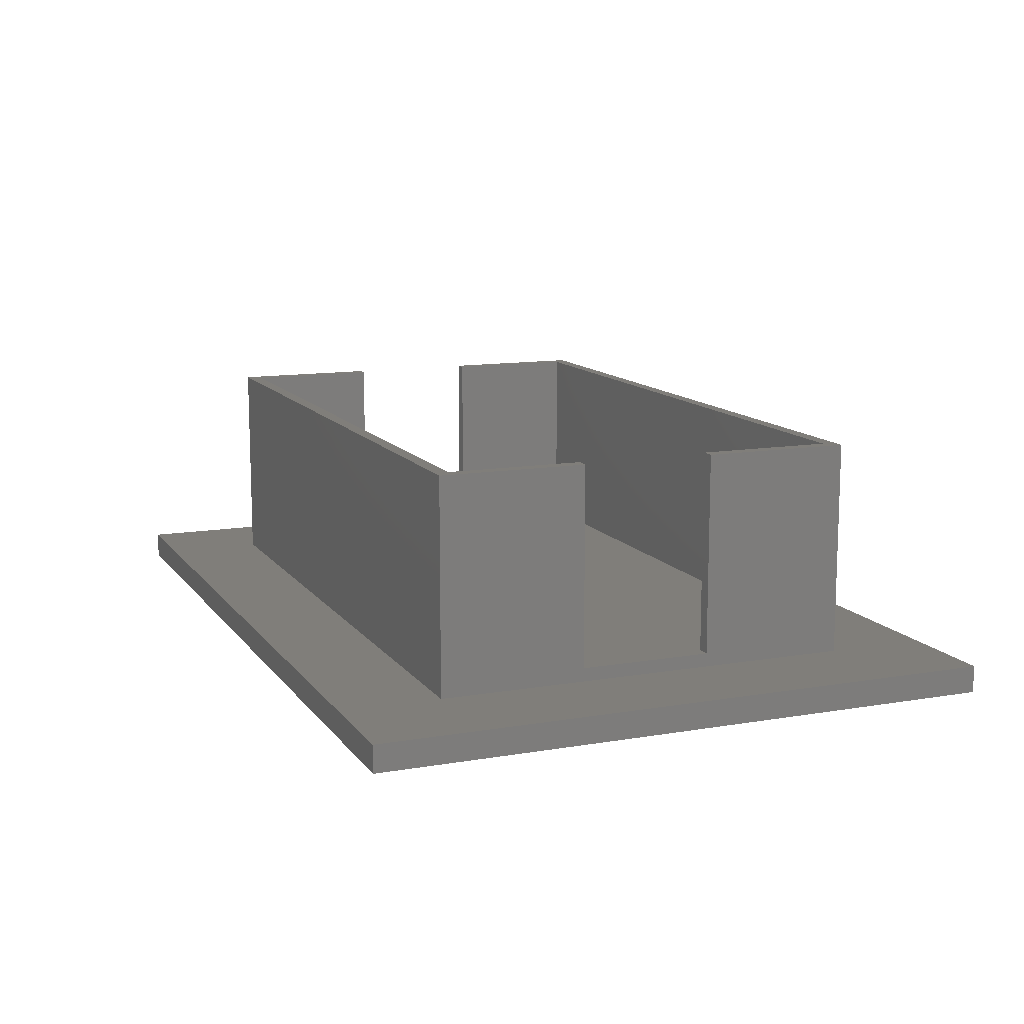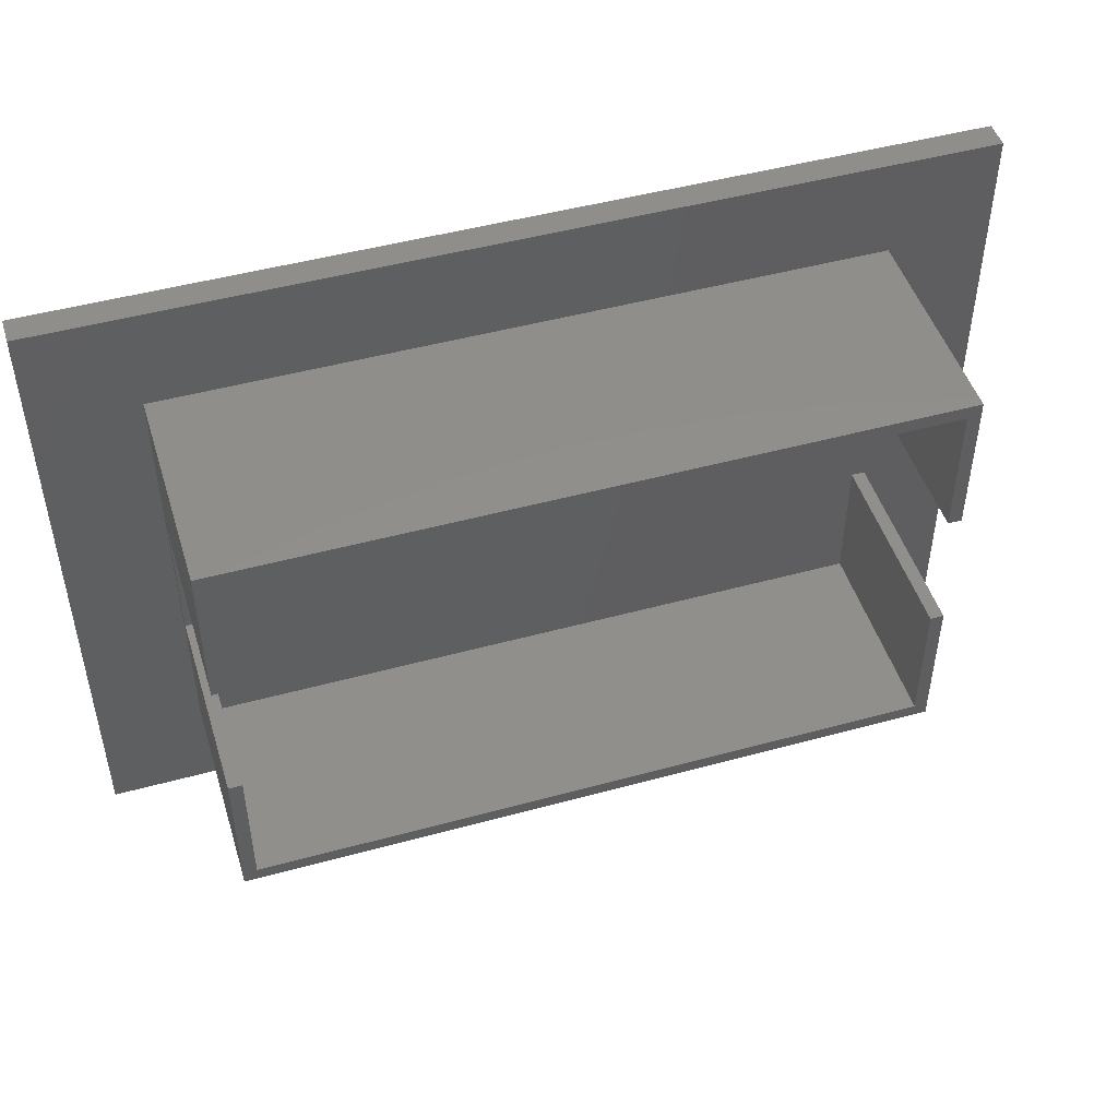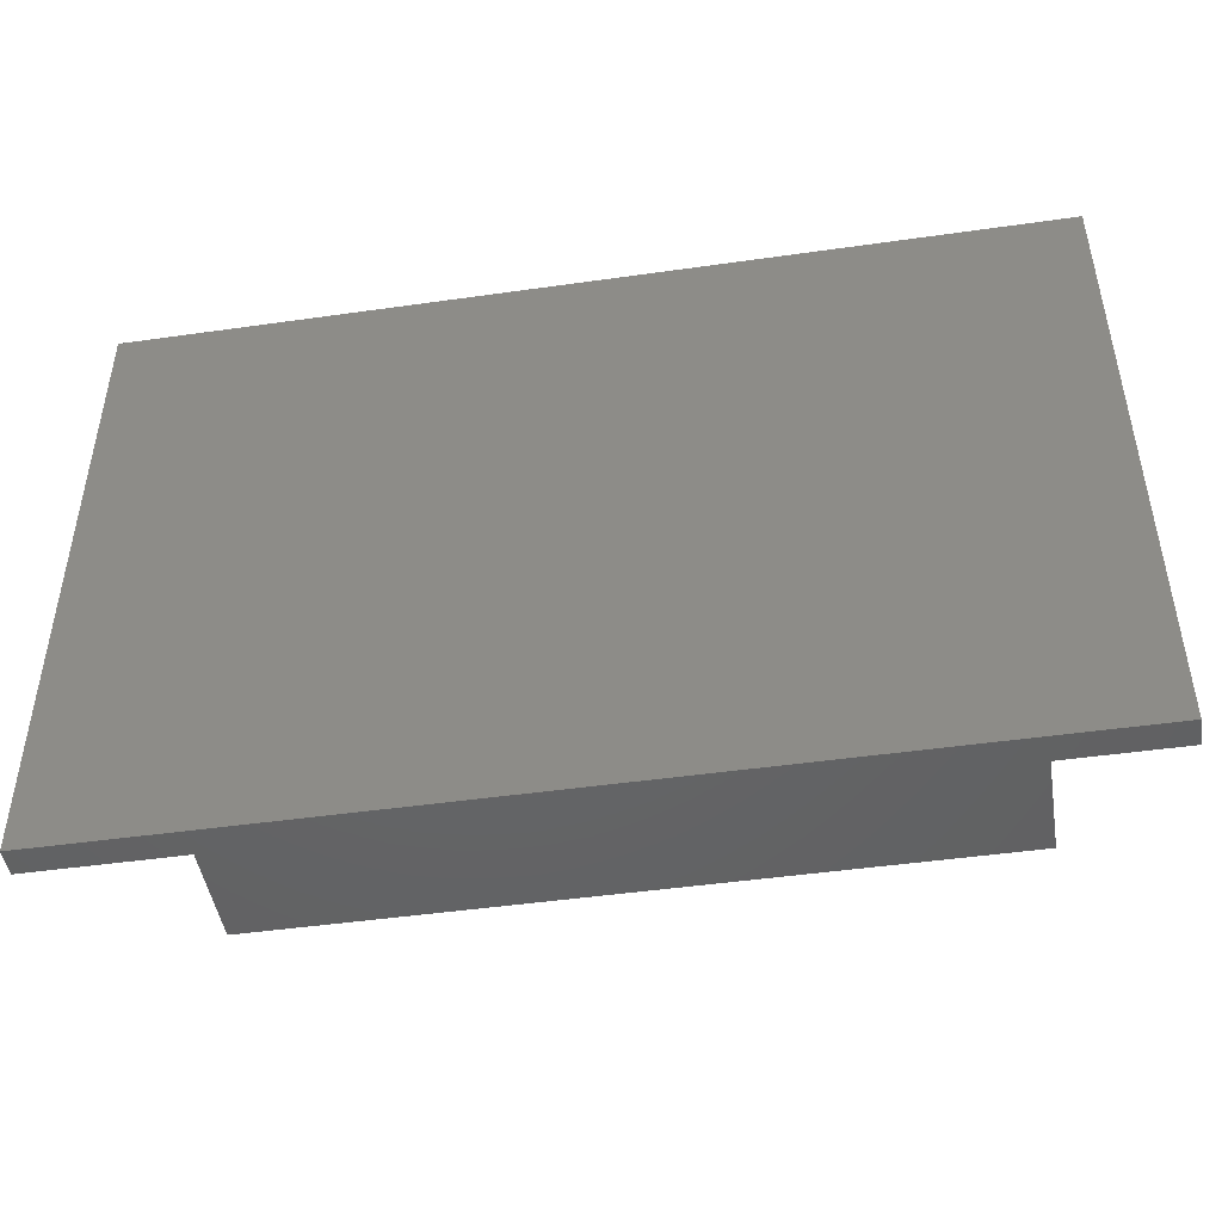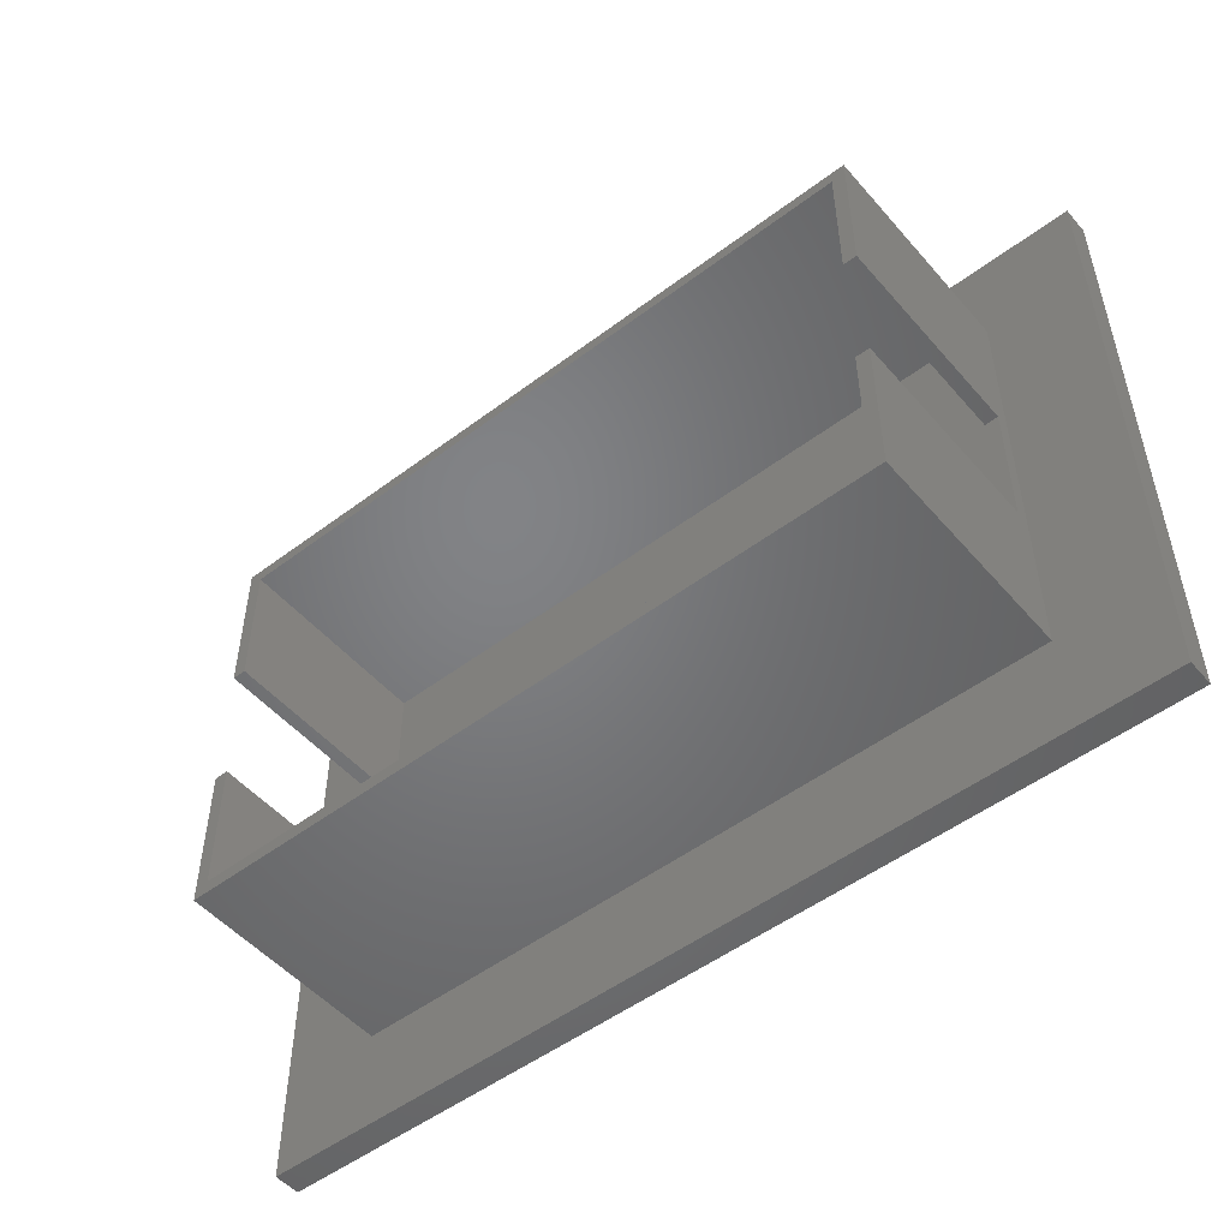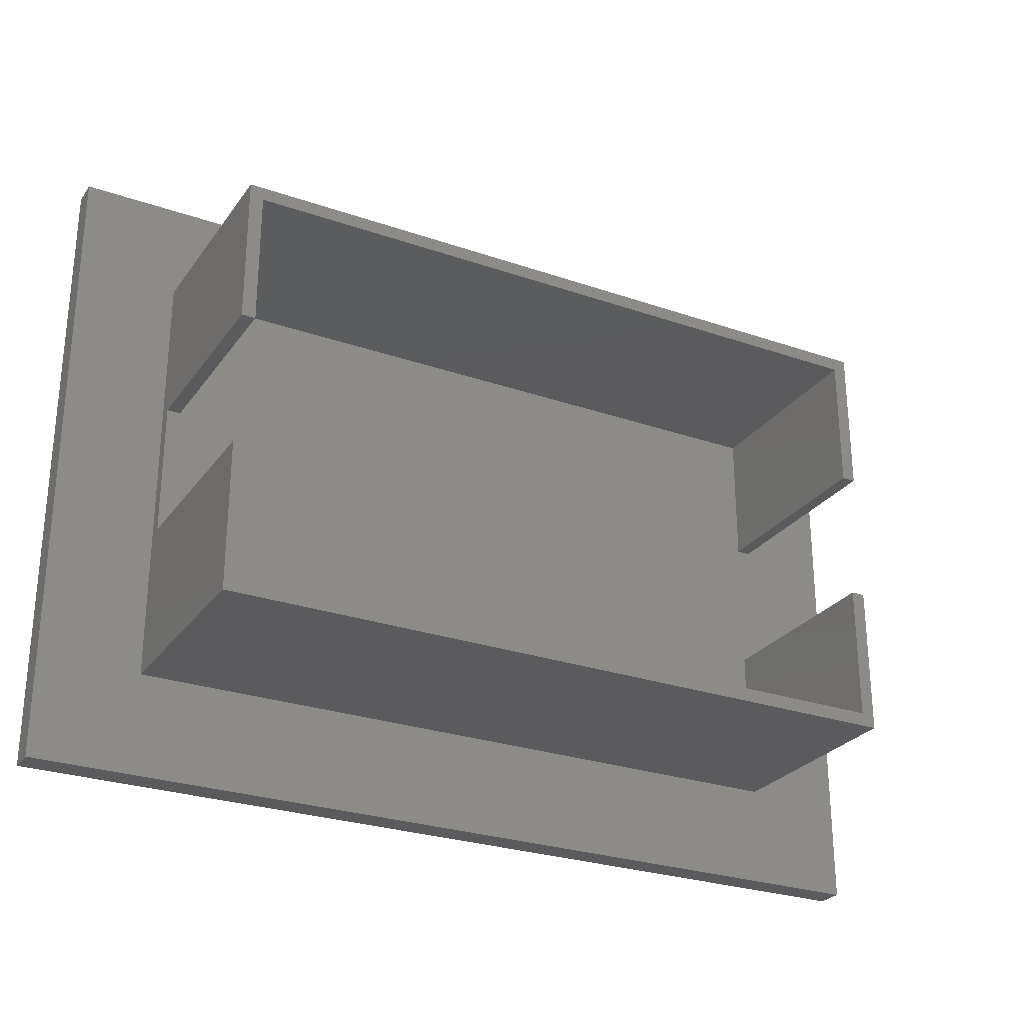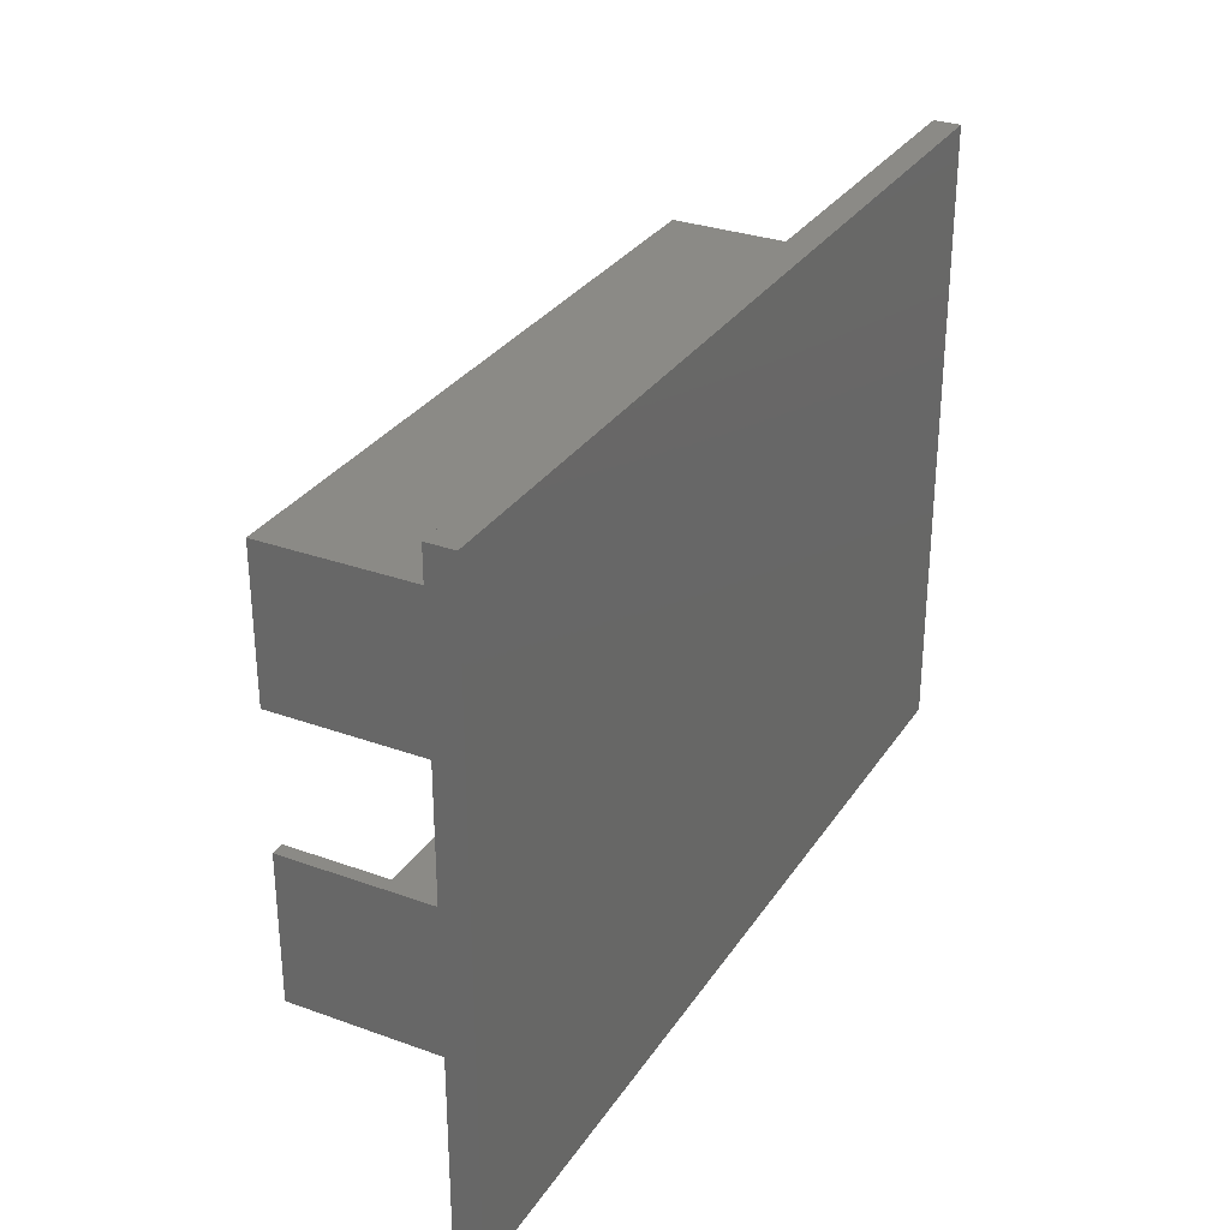
<metadata>
{"format":"stl","ext":"stl","renderer":"f3d","projection":"perspective","resolution":1024,"background":"white","views":[{"elev":12.1,"azim":-112.2,"up":"+Z"},{"elev":47.9,"azim":-17.1,"up":"+Y"},{"elev":-46.6,"azim":-170.8,"up":"+Y"},{"elev":-51.0,"azim":39.4,"up":"+Y"},{"elev":-27.2,"azim":-28.1,"up":"+Y"},{"elev":30.5,"azim":117.5,"up":"+Y"}]}
</metadata>
<code>
# stl→obj: 40 verts, 76 faces
v 58.5 28.5 3
v 58.5 38.5 18
v 58.5 38.5 3
v 58.5 28.5 18
v 58.5 8.5 3
v 58.5 18.5 18
v 58.5 18.5 3
v 58.5 8.5 18
v 59.5 39.5 18
v 59.5 28.5 18
v 8.5 38.5 18
v 7.5 39.5 18
v 7.5 28.5 18
v 8.5 28.5 18
v 8.5 18.5 18
v 7.5 18.5 18
v 8.5 8.5 18
v 59.5 18.5 18
v 59.5 7.5 18
v 7.5 7.5 18
v 7.5 28.5 3
v 8.5 18.5 3
v 8.5 28.5 3
v 7.5 18.5 3
v 8.5 38.5 3
v 8.5 8.5 3
v 59.5 18.5 3
v 59.5 28.5 3
v 59.5 39.5 2
v 59.5 7.5 2
v 67 47 2
v 67 0 2
v 7.5 39.5 2
v 0 47 2
v 7.5 7.5 2
v 0 0 2
v 67 47 0
v 67 0 0
v 0 0 0
v 0 47 0
f 1 2 3
f 2 1 4
f 5 6 7
f 6 5 8
f 9 2 10
f 9 11 2
f 12 11 9
f 13 11 12
f 11 13 14
f 10 2 4
f 15 16 17
f 8 18 6
f 18 8 19
f 17 19 8
f 17 20 19
f 20 17 16
f 21 22 23
f 22 21 24
f 23 1 3
f 1 23 7
f 23 3 25
f 22 7 23
f 7 22 5
f 5 22 26
f 1 27 28
f 27 1 7
f 14 25 11
f 25 14 23
f 17 22 15
f 22 17 26
f 25 2 11
f 2 25 3
f 5 17 8
f 17 5 26
f 21 14 13
f 14 21 23
f 1 10 4
f 10 1 28
f 22 16 15
f 16 22 24
f 27 6 18
f 6 27 7
f 18 19 27
f 28 9 10
f 9 28 29
f 27 29 28
f 27 30 29
f 30 27 19
f 31 29 32
f 31 33 29
f 33 34 35
f 34 33 31
f 30 32 29
f 35 32 30
f 35 36 32
f 36 35 34
f 33 21 12
f 33 24 21
f 35 24 33
f 20 24 35
f 24 20 16
f 12 21 13
f 29 12 9
f 12 29 33
f 35 19 20
f 19 35 30
f 32 37 31
f 37 32 38
f 39 37 38
f 37 39 40
f 39 34 40
f 34 39 36
f 37 34 31
f 34 37 40
f 39 32 36
f 32 39 38

</code>
